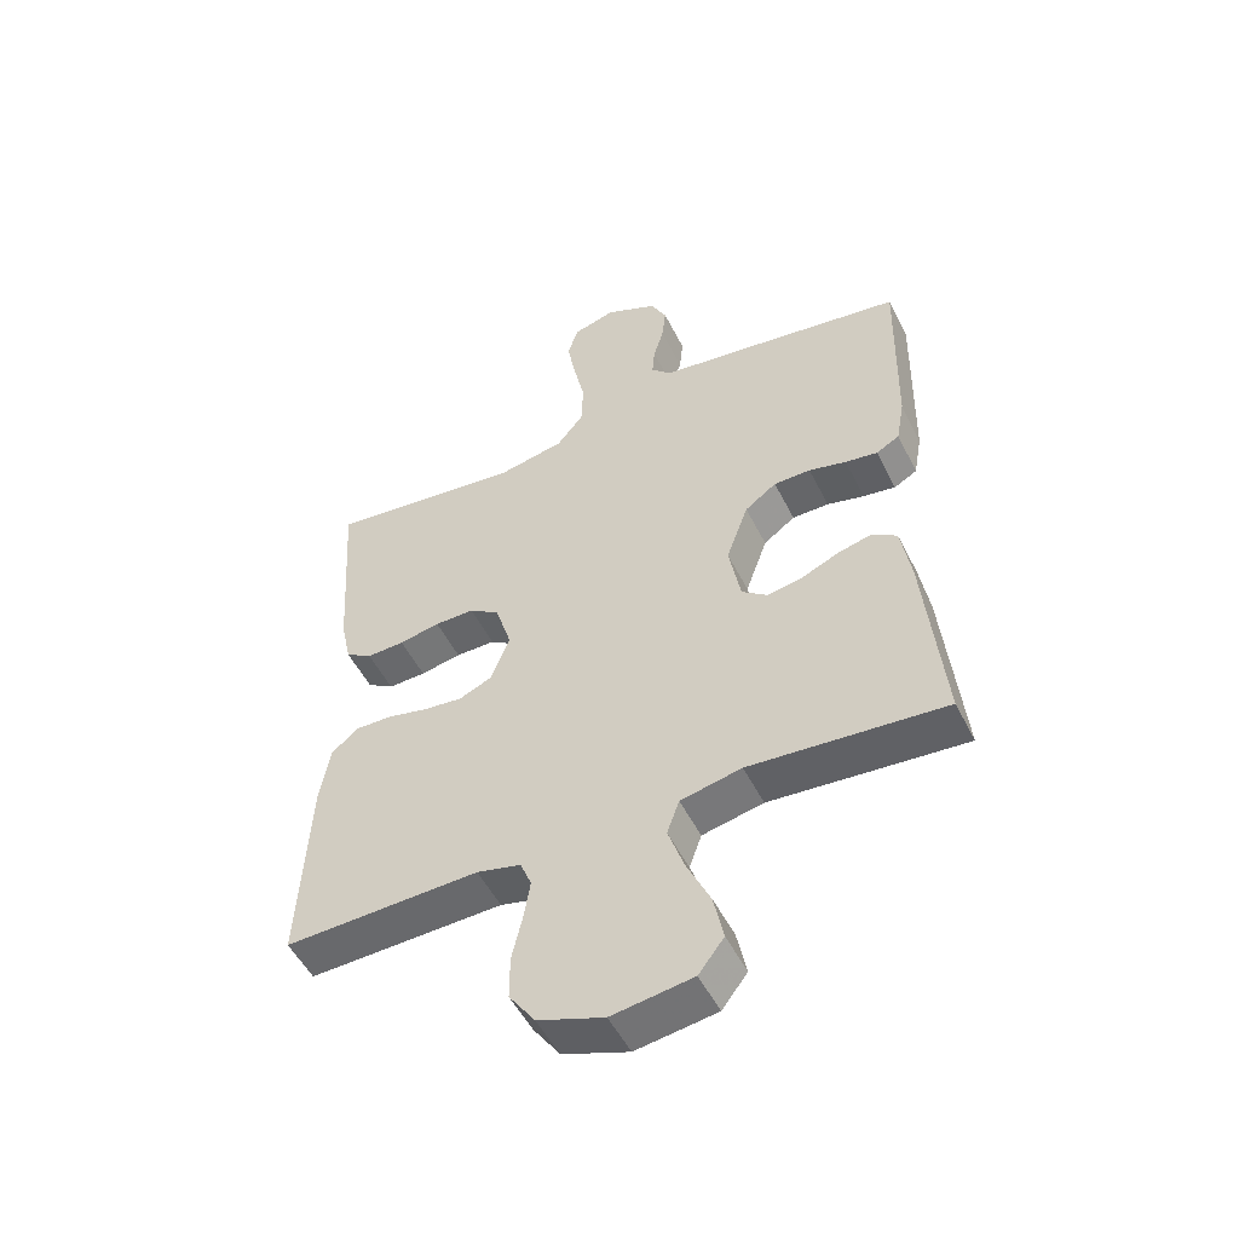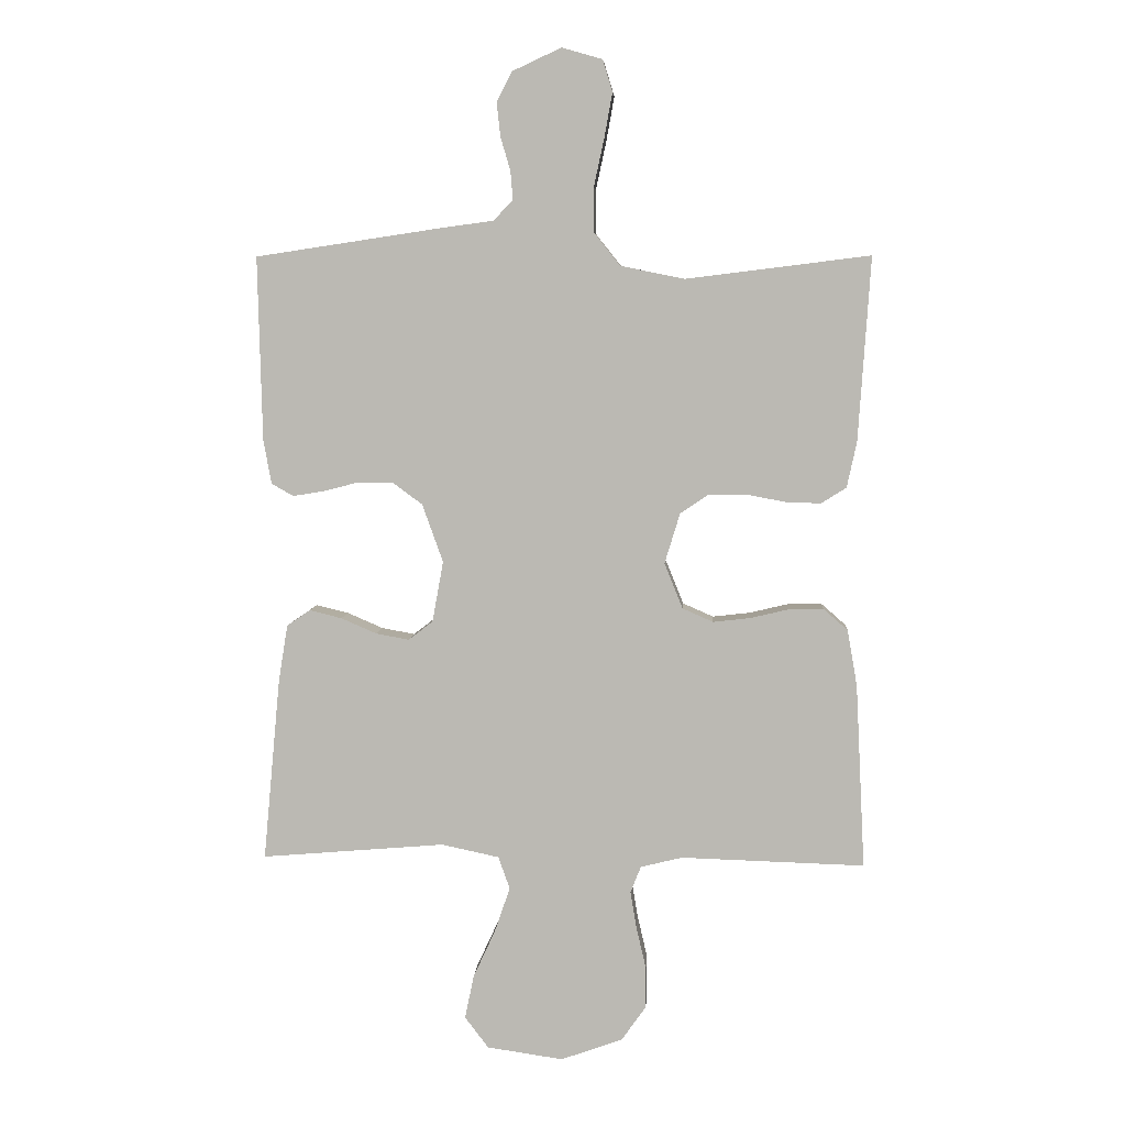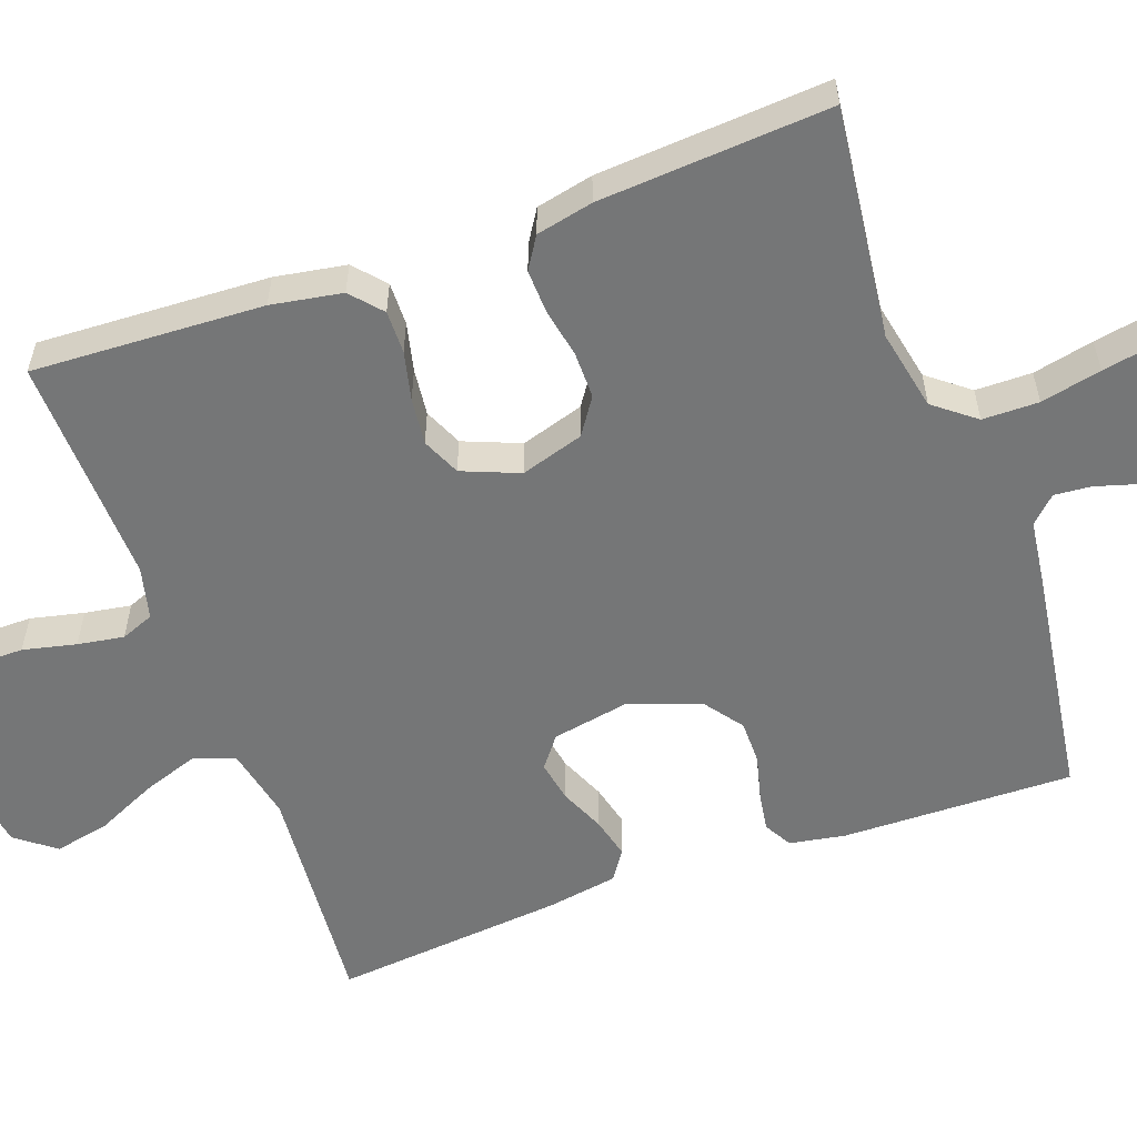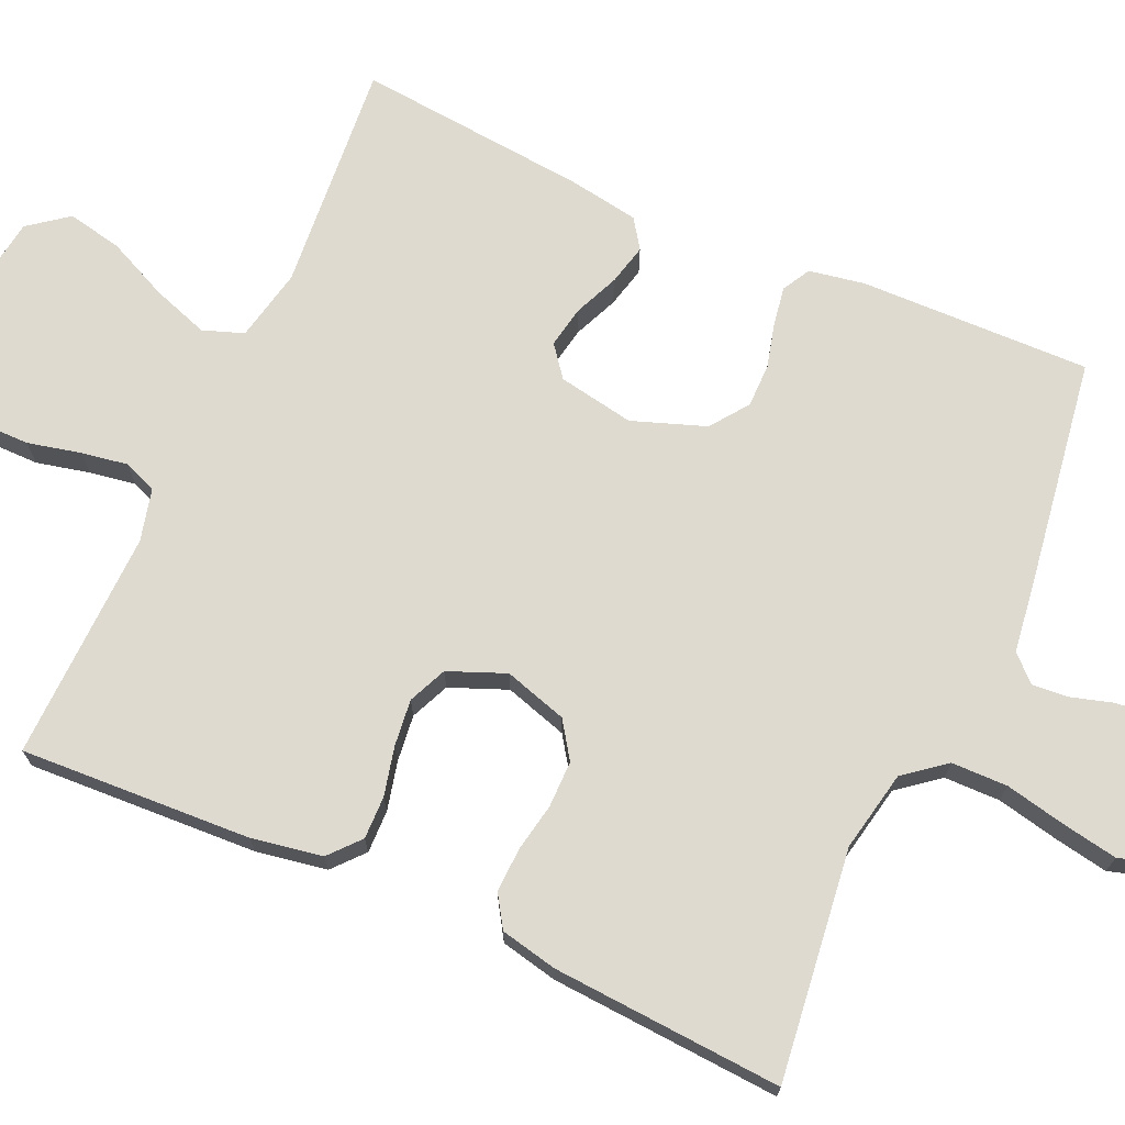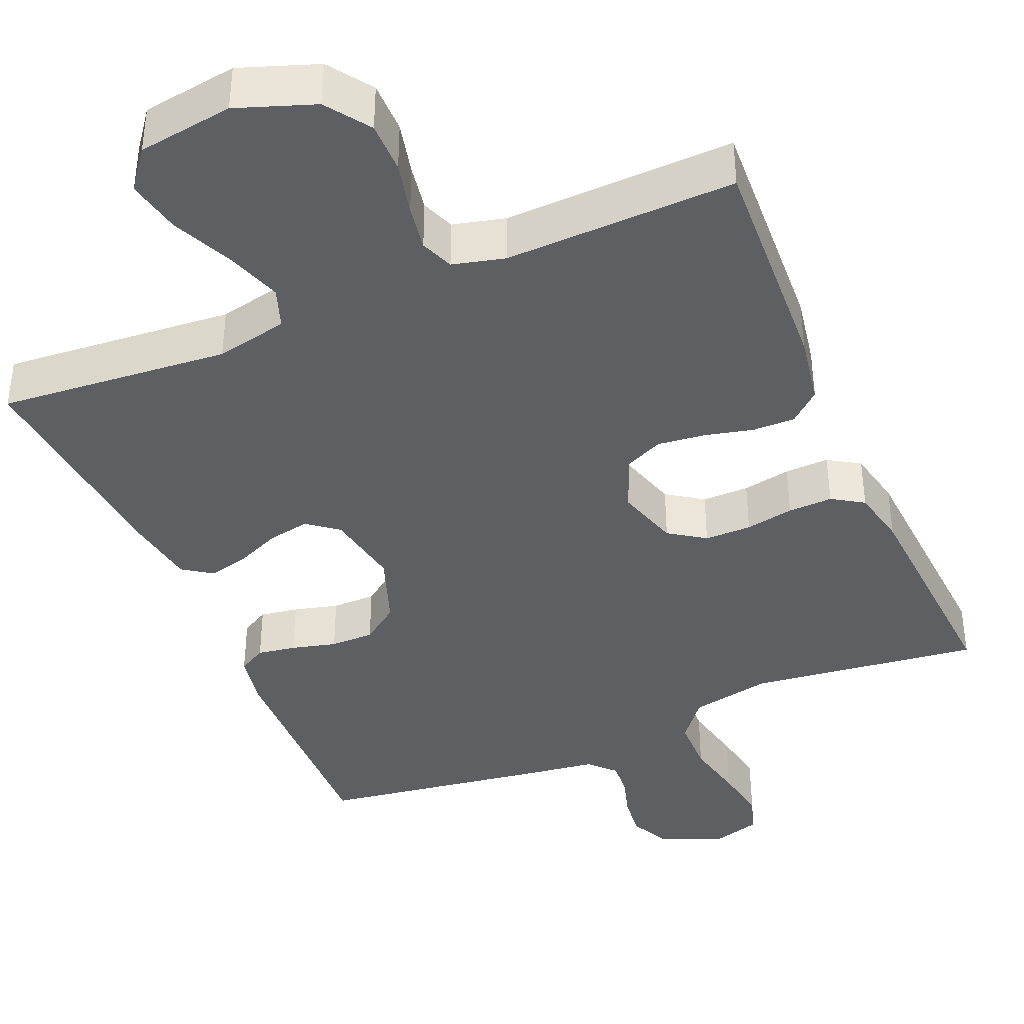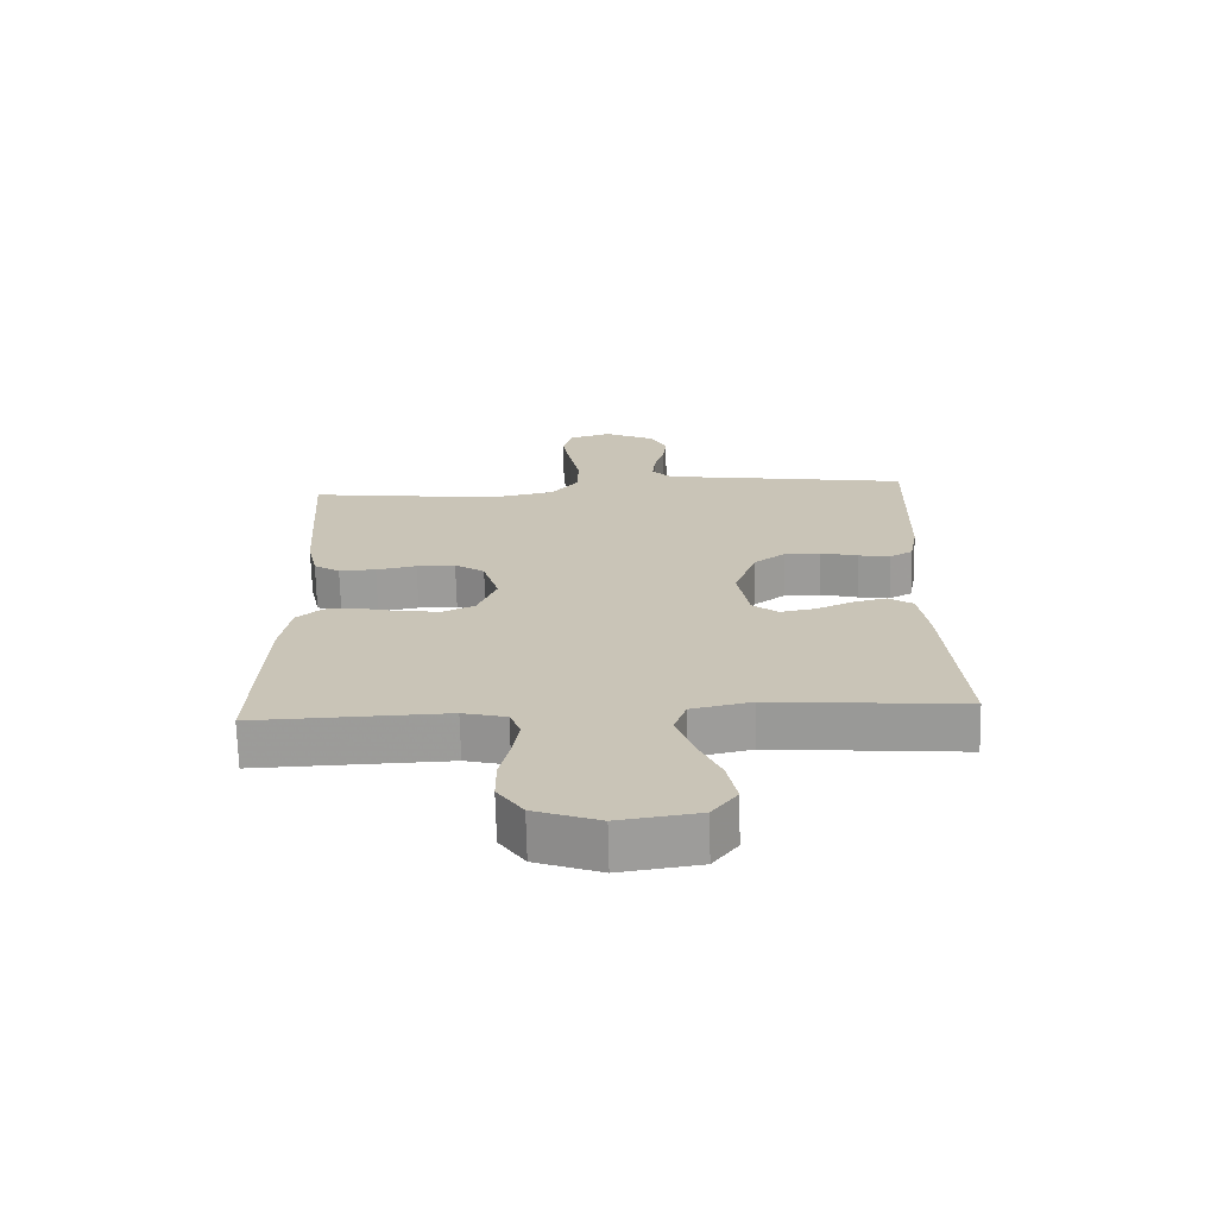
<metadata>
{"format":"obj","ext":"obj","renderer":"f3d","projection":"perspective","resolution":1024,"background":"white","views":[{"elev":-51.8,"azim":26.2,"up":"+Z"},{"elev":6.0,"azim":-176.3,"up":"+Z"},{"elev":-56.7,"azim":-70.0,"up":"+Y"},{"elev":71.0,"azim":-65.9,"up":"+Y"},{"elev":-39.8,"azim":-157.0,"up":"+Y"},{"elev":-69.7,"azim":1.4,"up":"+Z"}]}
</metadata>
<code>
v -0.5 0.07 -0.5
v -0.485 0.07 -0.2
v -0.469 0.07 -0.108
v -0.429 0.07 -0.073
v -0.373 0.07 -0.074
v -0.31 0.07 -0.089
v -0.249 0.07 -0.096
v -0.199 0.07 -0.074
v -0.169 0.07 0
v -0.194 0.07 0.082
v -0.241 0.07 0.114
v -0.302 0.07 0.114
v -0.365 0.07 0.102
v -0.423 0.07 0.1
v -0.464 0.07 0.126
v -0.48 0.07 0.2
v -0.5 0.07 0.5
v -0.2 0.07 0.463
v -0.095 0.07 0.484
v -0.053 0.07 0.537
v -0.052 0.07 0.61
v -0.069 0.07 0.689
v -0.082 0.07 0.761
v -0.066 0.07 0.813
v 0 0.07 0.832
v 0.08 0.07 0.795
v 0.105 0.07 0.746
v 0.099 0.07 0.691
v 0.083 0.07 0.637
v 0.079 0.07 0.59
v 0.111 0.07 0.557
v 0.2 0.07 0.545
v 0.5 0.07 0.5
v 0.493 0.07 0.2
v 0.48 0.07 0.128
v 0.444 0.07 0.108
v 0.394 0.07 0.116
v 0.336 0.07 0.131
v 0.279 0.07 0.131
v 0.23 0.07 0.095
v 0.196 0.07 0
v 0.214 0.07 -0.099
v 0.254 0.07 -0.13
v 0.308 0.07 -0.12
v 0.366 0.07 -0.095
v 0.419 0.07 -0.082
v 0.457 0.07 -0.108
v 0.472 0.07 -0.2
v 0.5 0.07 -0.5
v 0.2 0.07 -0.475
v 0.106 0.07 -0.495
v 0.087 0.07 -0.548
v 0.112 0.07 -0.621
v 0.148 0.07 -0.699
v 0.163 0.07 -0.771
v 0.124 0.07 -0.822
v 0 0.07 -0.84
v -0.101 0.07 -0.804
v -0.141 0.07 -0.747
v -0.141 0.07 -0.68
v -0.125 0.07 -0.611
v -0.115 0.07 -0.551
v -0.132 0.07 -0.508
v -0.2 0.07 -0.491
v -0.5 0 -0.5
v -0.485 0 -0.2
v -0.469 0 -0.108
v -0.429 0 -0.073
v -0.373 0 -0.074
v -0.31 0 -0.089
v -0.249 0 -0.096
v -0.199 0 -0.074
v -0.169 0 0
v -0.194 0 0.082
v -0.241 0 0.114
v -0.302 0 0.114
v -0.365 0 0.102
v -0.423 0 0.1
v -0.464 0 0.126
v -0.48 0 0.2
v -0.5 0 0.5
v -0.2 0 0.463
v -0.095 0 0.484
v -0.053 0 0.537
v -0.052 0 0.61
v -0.069 0 0.689
v -0.082 0 0.761
v -0.066 0 0.813
v 0 0 0.832
v 0.08 0 0.795
v 0.105 0 0.746
v 0.099 0 0.691
v 0.083 0 0.637
v 0.079 0 0.59
v 0.111 0 0.557
v 0.2 0 0.545
v 0.5 0 0.5
v 0.493 0 0.2
v 0.48 0 0.128
v 0.444 0 0.108
v 0.394 0 0.116
v 0.336 0 0.131
v 0.279 0 0.131
v 0.23 0 0.095
v 0.196 0 0
v 0.214 0 -0.099
v 0.254 0 -0.13
v 0.308 0 -0.12
v 0.366 0 -0.095
v 0.419 0 -0.082
v 0.457 0 -0.108
v 0.472 0 -0.2
v 0.5 0 -0.5
v 0.2 0 -0.475
v 0.106 0 -0.495
v 0.087 0 -0.548
v 0.112 0 -0.621
v 0.148 0 -0.699
v 0.163 0 -0.771
v 0.124 0 -0.822
v 0 0 -0.84
v -0.101 0 -0.804
v -0.141 0 -0.747
v -0.141 0 -0.68
v -0.125 0 -0.611
v -0.115 0 -0.551
v -0.132 0 -0.508
v -0.2 0 -0.491
f 59 60 61
f 58 59 61
f 57 58 61
f 56 57 61
f 55 56 61
f 54 55 61
f 53 54 61
f 52 53 61 62
f 51 52 62 63
f 48 49 50
f 47 48 50
f 46 47 50
f 45 46 50
f 44 45 50
f 51 63 64
f 50 51 64
f 44 50 64
f 43 44 64
f 36 37 38
f 35 36 38
f 34 35 38
f 33 34 38
f 32 33 38
f 31 32 38
f 30 31 38 39
f 27 28 29
f 26 27 29
f 25 26 29
f 24 25 29
f 23 24 29
f 22 23 29
f 21 22 29
f 20 21 29 30
f 30 39 40
f 20 30 40
f 19 20 40
f 16 17 18
f 15 16 18
f 14 15 18
f 13 14 18
f 12 13 18
f 11 12 18 19
f 4 5 6
f 3 4 6
f 2 3 6
f 1 2 6
f 64 1 6
f 64 6 7
f 64 7 8
f 43 64 8
f 42 43 8
f 41 42 8 9
f 19 40 41
f 11 19 41
f 10 11 41
f 9 10 41
f 125 124 123
f 125 123 122
f 125 122 121
f 125 121 120
f 125 120 119
f 125 119 118
f 125 118 117
f 126 125 117 116
f 127 126 116 115
f 114 113 112
f 114 112 111
f 114 111 110
f 114 110 109
f 114 109 108
f 128 127 115
f 128 115 114
f 128 114 108
f 128 108 107
f 102 101 100
f 102 100 99
f 102 99 98
f 102 98 97
f 102 97 96
f 102 96 95
f 103 102 95 94
f 93 92 91
f 93 91 90
f 93 90 89
f 93 89 88
f 93 88 87
f 93 87 86
f 93 86 85
f 94 93 85 84
f 104 103 94
f 104 94 84
f 104 84 83
f 82 81 80
f 82 80 79
f 82 79 78
f 82 78 77
f 82 77 76
f 83 82 76 75
f 70 69 68
f 70 68 67
f 70 67 66
f 70 66 65
f 70 65 128
f 71 70 128
f 72 71 128
f 72 128 107
f 72 107 106
f 73 72 106 105
f 105 104 83
f 105 83 75
f 105 75 74
f 105 74 73
f 1 65 66 2
f 2 66 67 3
f 3 67 68 4
f 4 68 69 5
f 5 69 70 6
f 6 70 71 7
f 7 71 72 8
f 8 72 73 9
f 9 73 74 10
f 10 74 75 11
f 11 75 76 12
f 12 76 77 13
f 13 77 78 14
f 14 78 79 15
f 15 79 80 16
f 16 80 81 17
f 17 81 82 18
f 18 82 83 19
f 19 83 84 20
f 20 84 85 21
f 21 85 86 22
f 22 86 87 23
f 23 87 88 24
f 24 88 89 25
f 25 89 90 26
f 26 90 91 27
f 27 91 92 28
f 28 92 93 29
f 29 93 94 30
f 30 94 95 31
f 31 95 96 32
f 32 96 97 33
f 33 97 98 34
f 34 98 99 35
f 35 99 100 36
f 36 100 101 37
f 37 101 102 38
f 38 102 103 39
f 39 103 104 40
f 40 104 105 41
f 41 105 106 42
f 42 106 107 43
f 43 107 108 44
f 44 108 109 45
f 45 109 110 46
f 46 110 111 47
f 47 111 112 48
f 48 112 113 49
f 49 113 114 50
f 50 114 115 51
f 51 115 116 52
f 52 116 117 53
f 53 117 118 54
f 54 118 119 55
f 55 119 120 56
f 56 120 121 57
f 57 121 122 58
f 58 122 123 59
f 59 123 124 60
f 60 124 125 61
f 61 125 126 62
f 62 126 127 63
f 63 127 128 64
f 64 128 65 1

</code>
